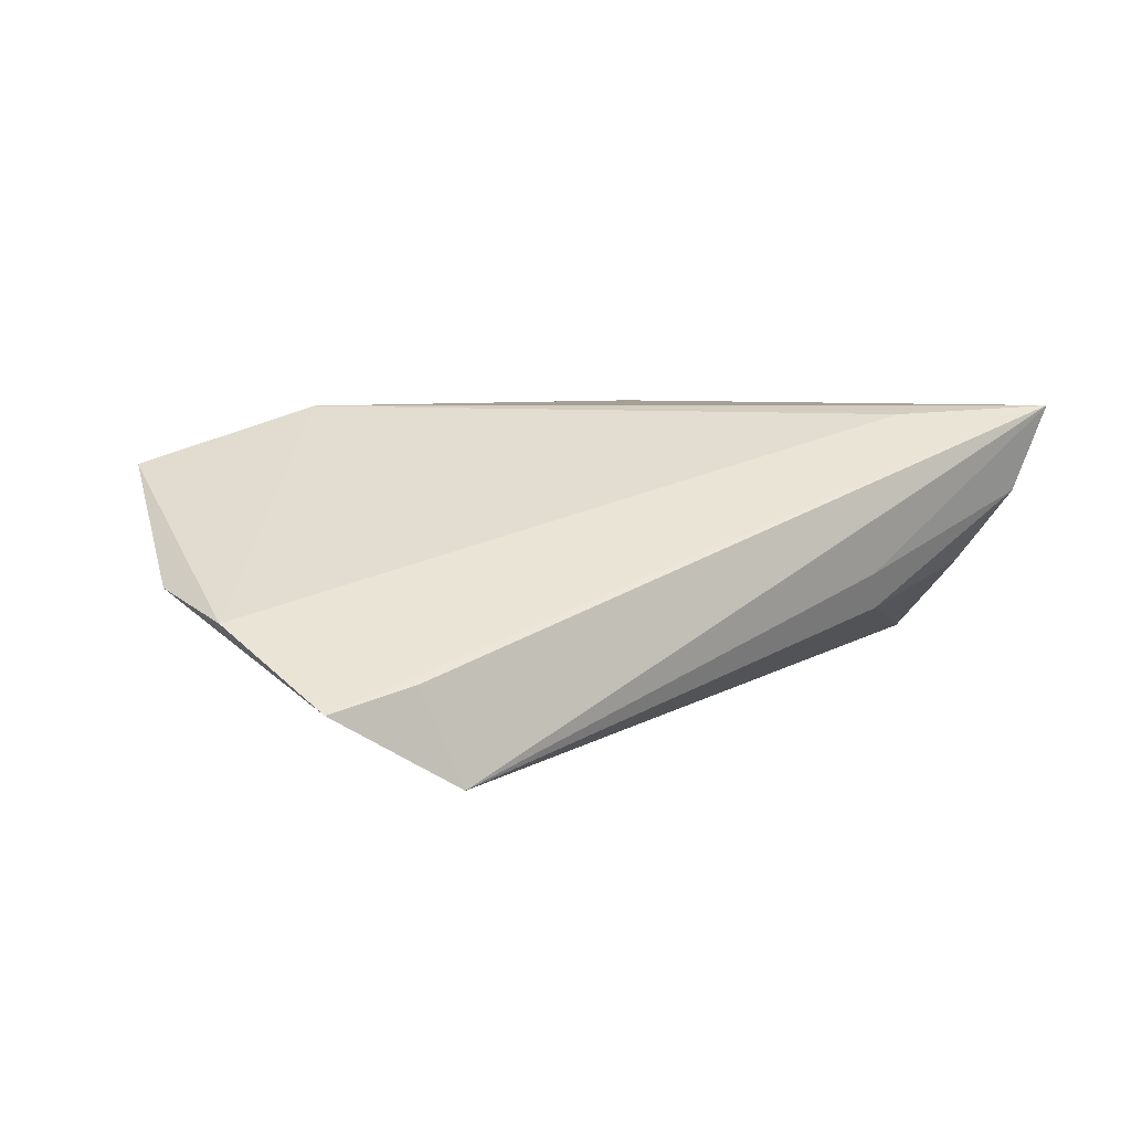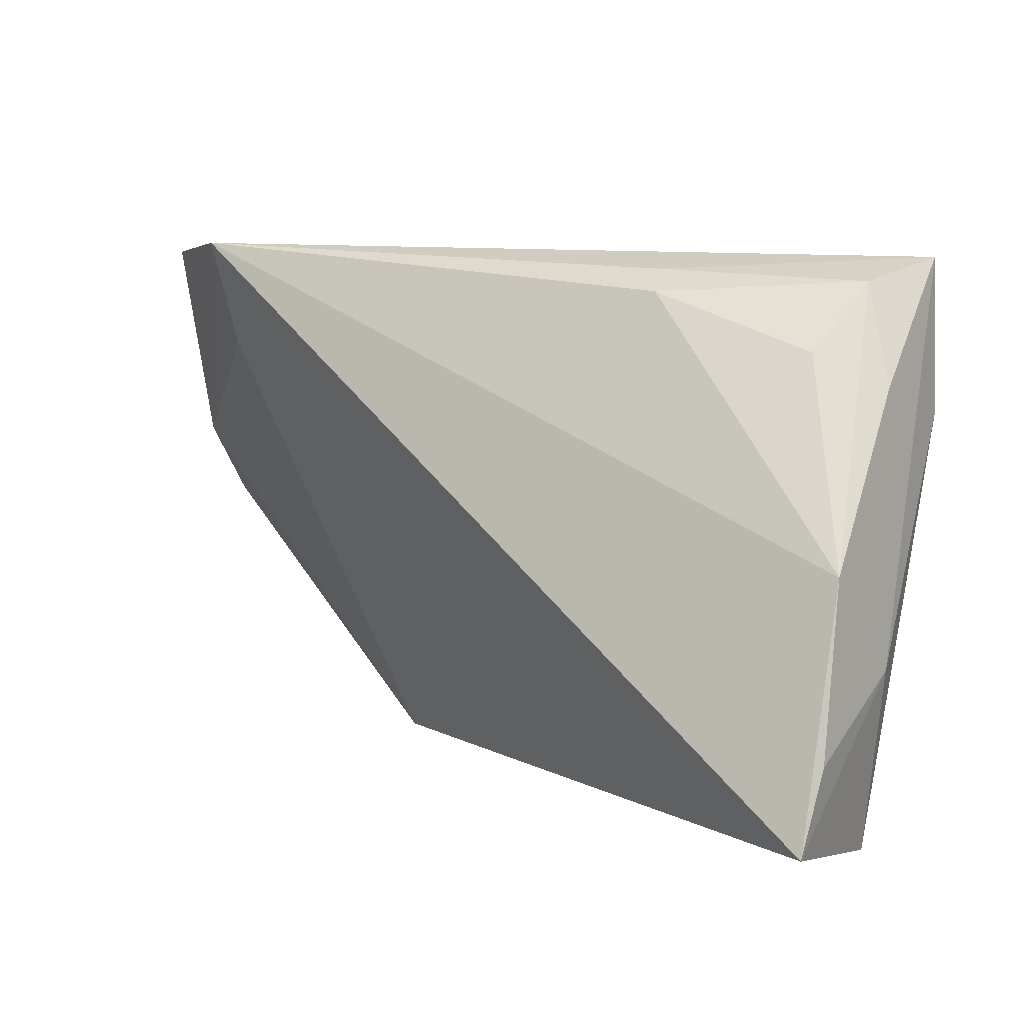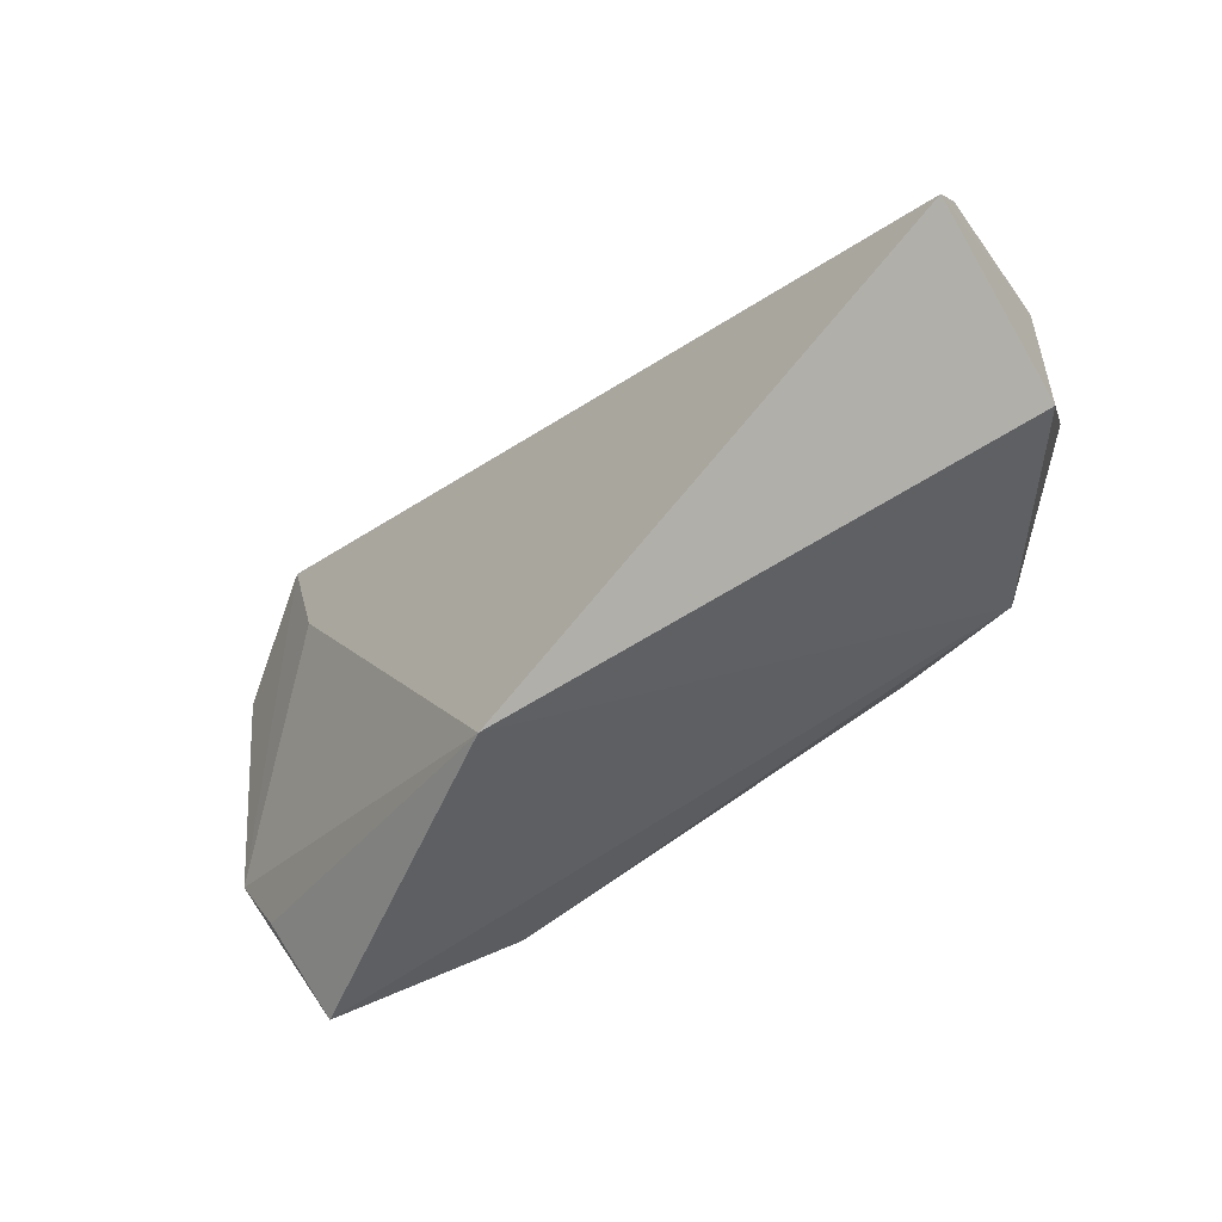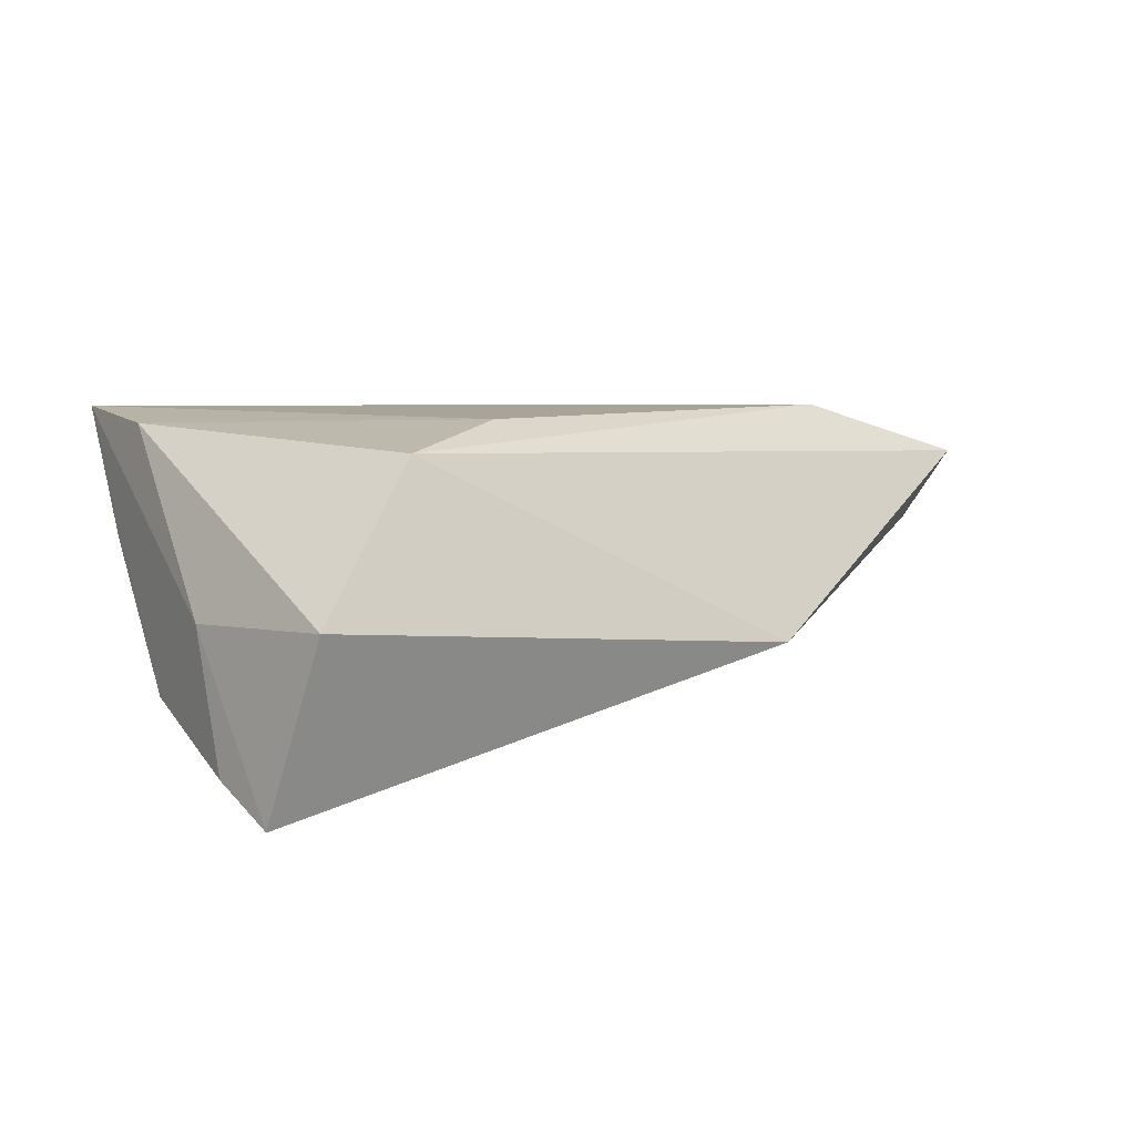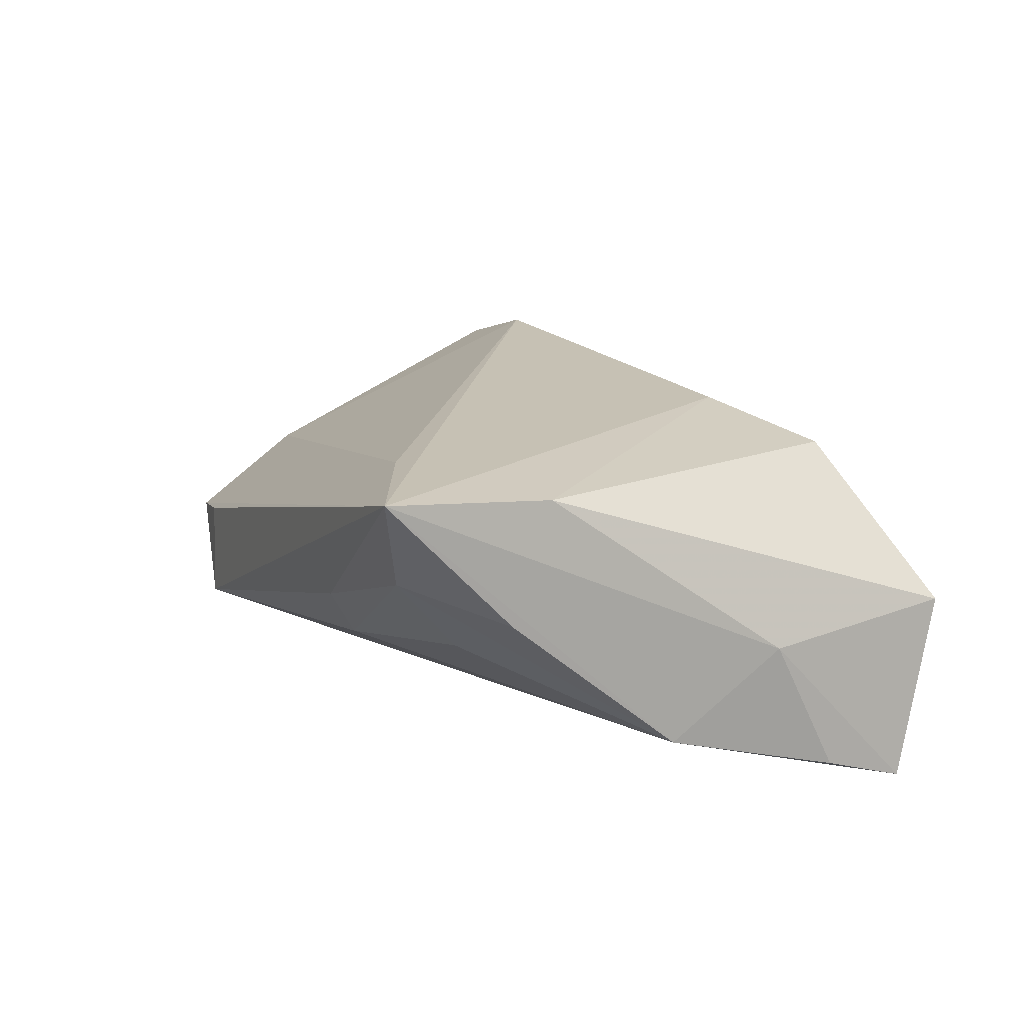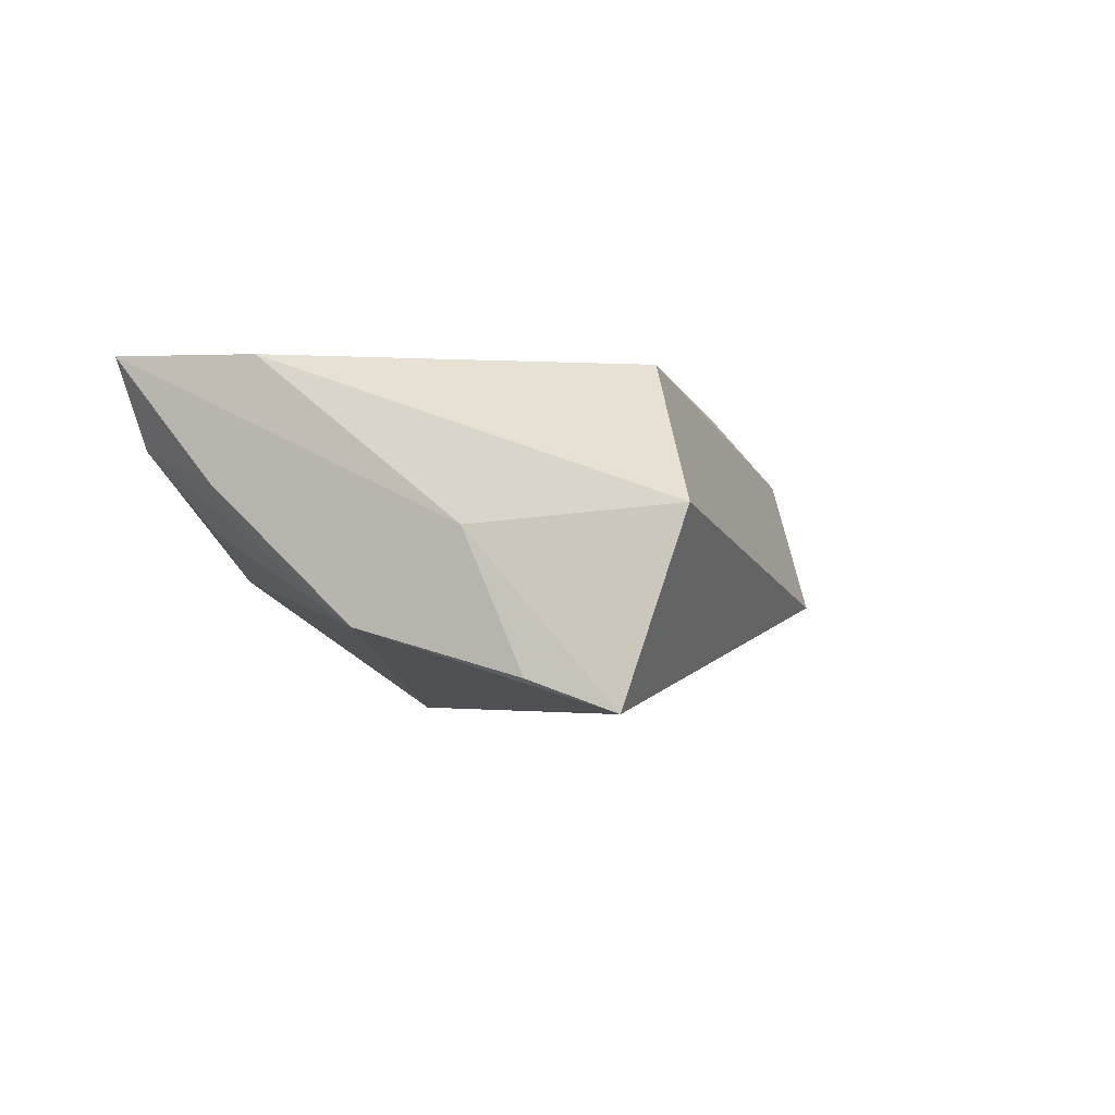
<metadata>
{"format":"obj","ext":"obj","renderer":"f3d","projection":"perspective","resolution":1024,"background":"white","views":[{"elev":5.7,"azim":147.0,"up":"+Z"},{"elev":12.5,"azim":-142.7,"up":"+Y"},{"elev":-70.5,"azim":-140.9,"up":"+Y"},{"elev":7.3,"azim":-33.4,"up":"+Z"},{"elev":18.6,"azim":-112.1,"up":"+Z"},{"elev":-4.5,"azim":-68.5,"up":"+Z"}]}
</metadata>
<code>
v -0.04317 0.01978 0.004026
v -0.04232 0.01471 0.01832
v -0.02845 -0.02755 0.01668
v -0.03742 0.03166 0.008802
v 0.0432 0.02045 -0.017
v -0.04082 0.03396 0.01954
v 0.04442 0.03396 -0.02028
v -0.04728 -0.01262 -0.002084
v 0.03822 -0.01393 0.01954
v 0.06255 -0.005213 0.002818
v -0.0353 0.0239 -0.0005588
v -0.01357 -0.02012 0.01954
v -0.01372 0.03246 -0.000522
v -0.04808 -0.02002 -0.01804
v 0.02064 -0.0314 -0.007687
v 0.06074 -0.01582 0.01279
v -0.01594 0.03022 -0.005027
v 0.0492 0.03241 -0.00867
v -0.04619 0.0005616 -0.01242
v 0.05961 0.03129 -0.01117
v -0.02267 0.02652 0.01851
v 0.06453 0.01616 -0.002882
v -0.0441 -0.03641 -0.0003269
v 0.06584 0.003911 -7.579e-05
v -0.04754 -0.03018 -0.02167
f 24 7 20
f 14 8 19
f 19 8 6
f 19 17 7
f 6 7 13
f 7 17 13
f 18 7 6
f 6 20 18
f 18 20 7
f 23 15 3
f 14 19 25
f 25 19 7
f 15 23 25
f 25 8 14
f 25 23 8
f 5 7 24
f 24 15 5
f 5 25 7
f 15 25 5
f 12 9 6
f 3 9 12
f 3 15 16
f 16 9 3
f 22 20 6
f 9 16 22
f 24 20 22
f 22 16 24
f 17 19 11
f 6 13 4
f 4 13 17
f 17 11 4
f 4 11 19
f 6 8 2
f 8 23 2
f 2 23 3
f 2 12 6
f 3 12 2
f 10 15 24
f 24 16 10
f 10 16 15
f 6 9 21
f 21 22 6
f 9 22 21
f 1 19 6
f 6 4 1
f 1 4 19

</code>
